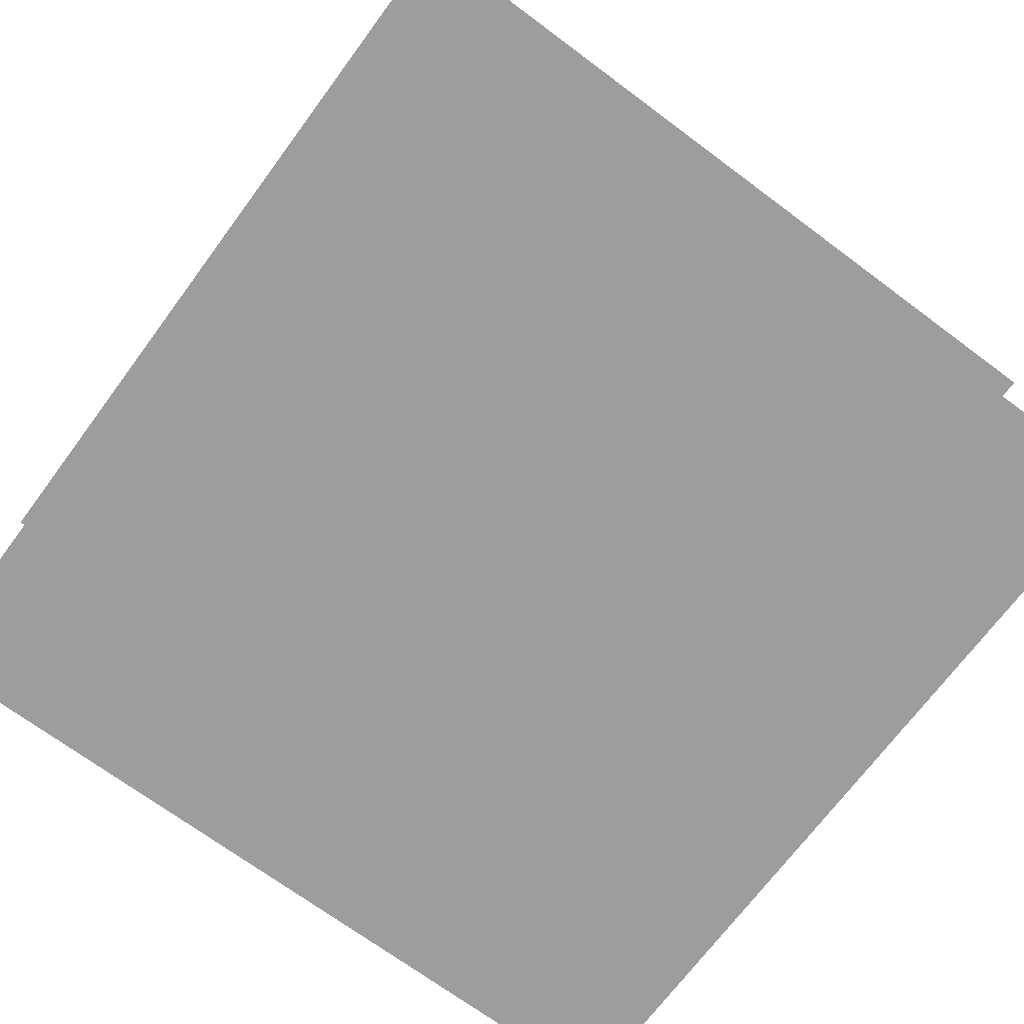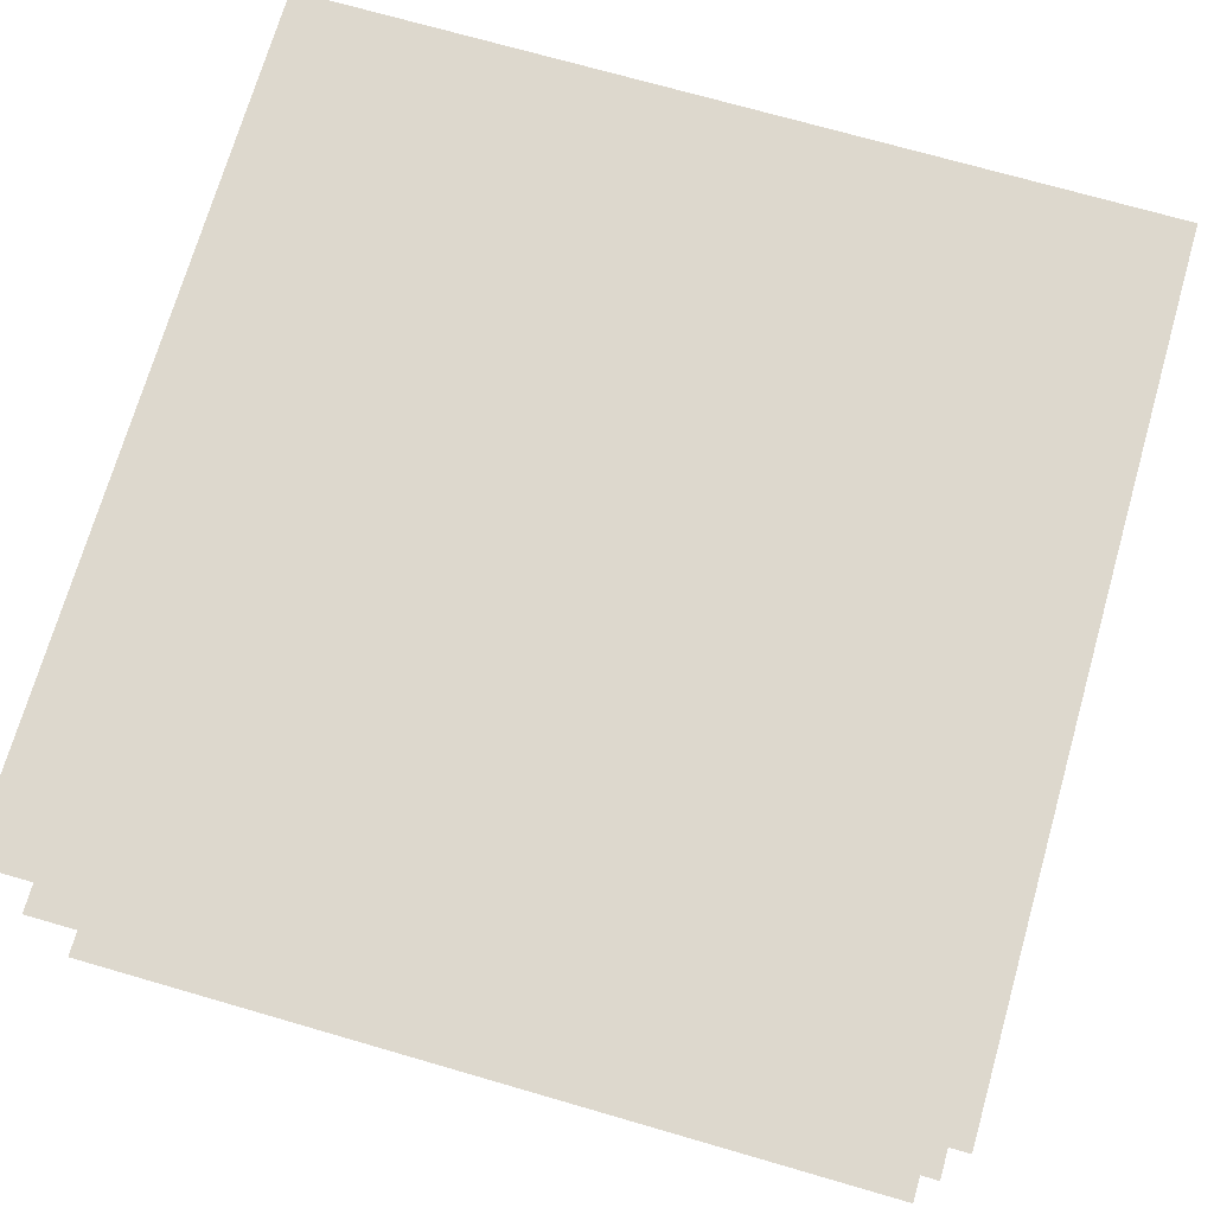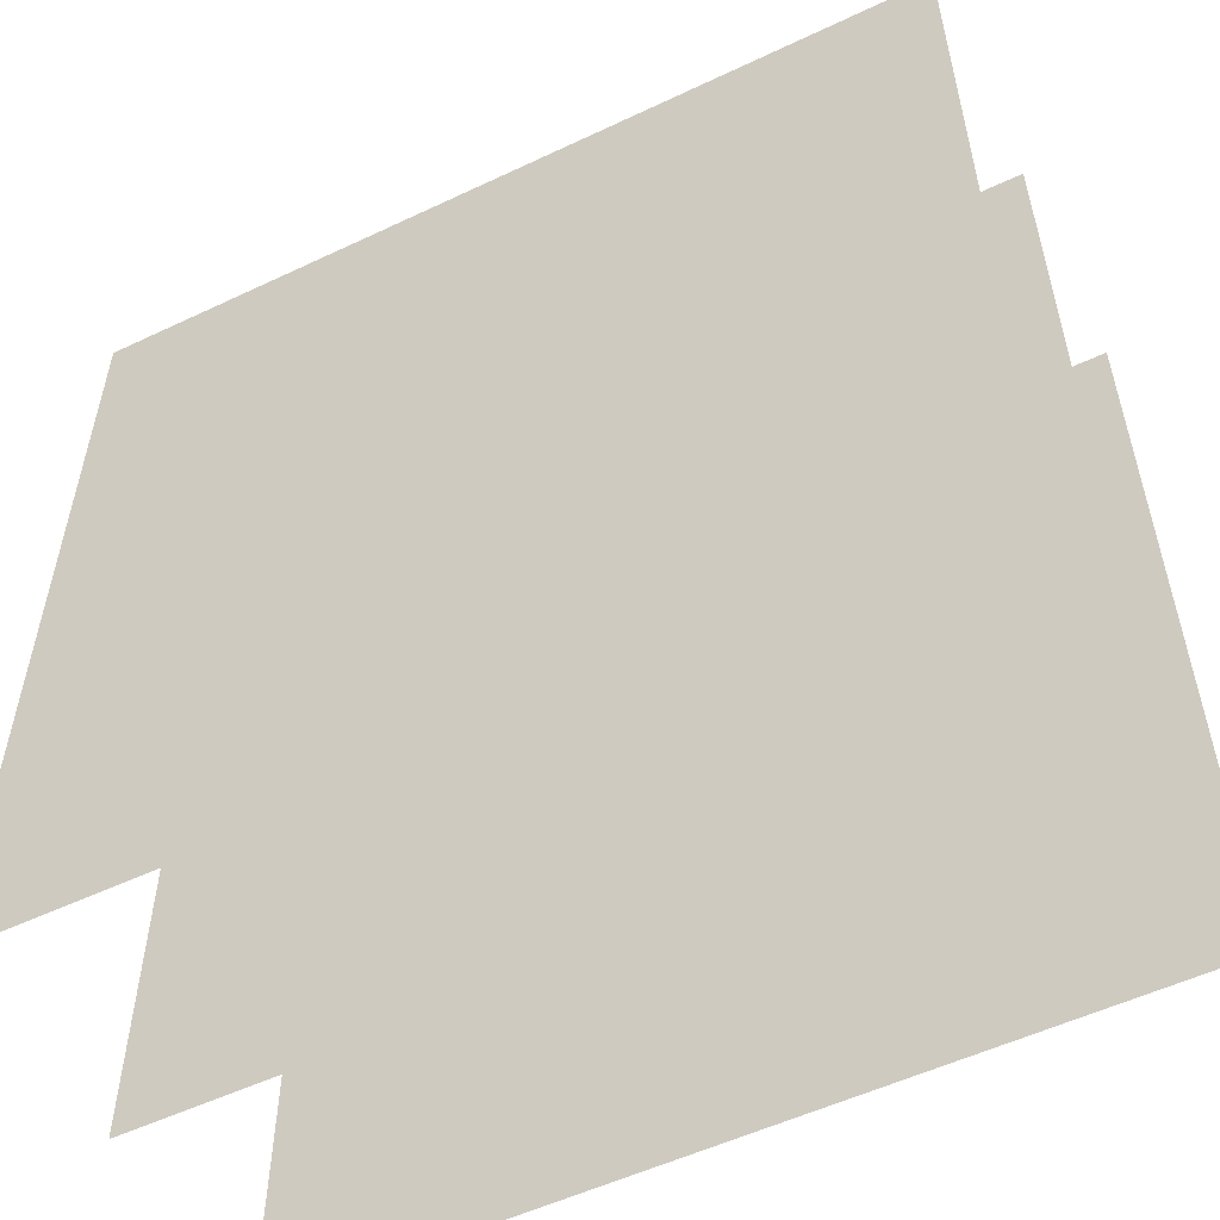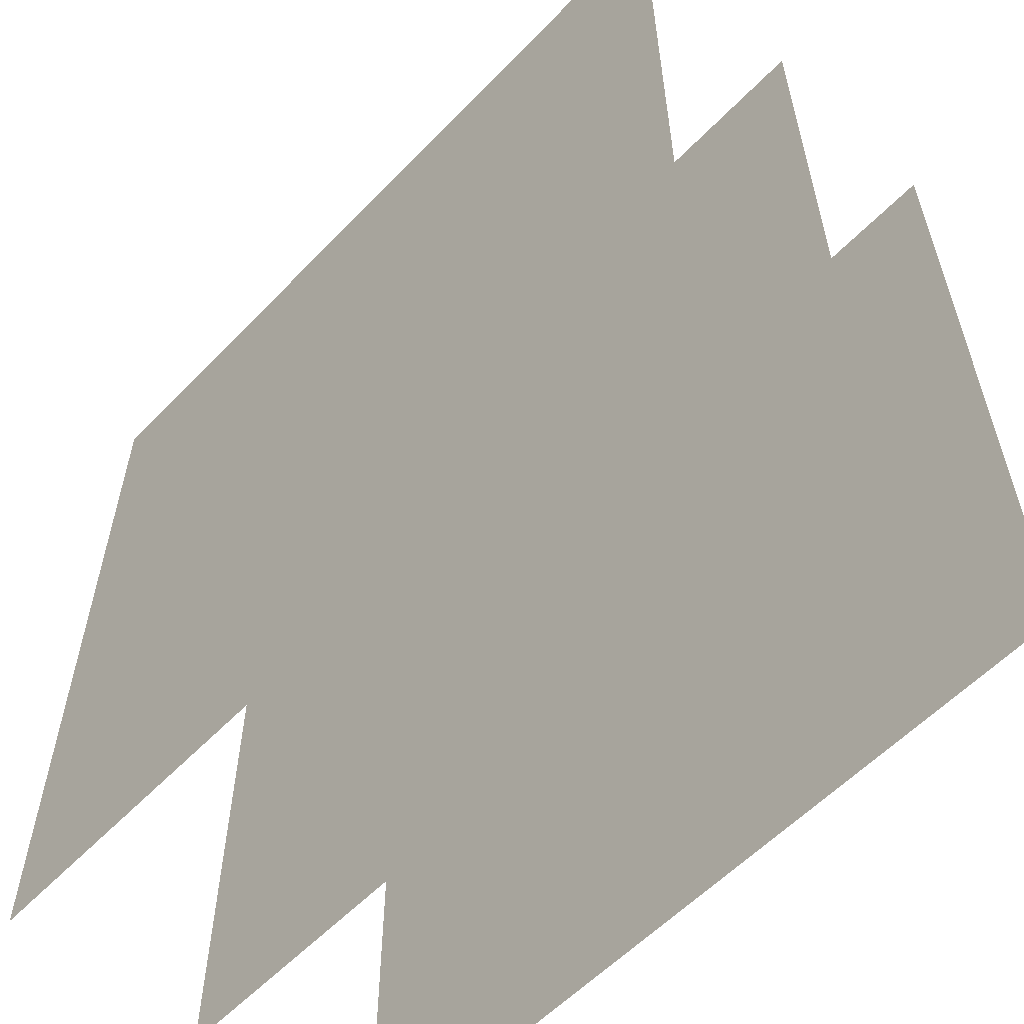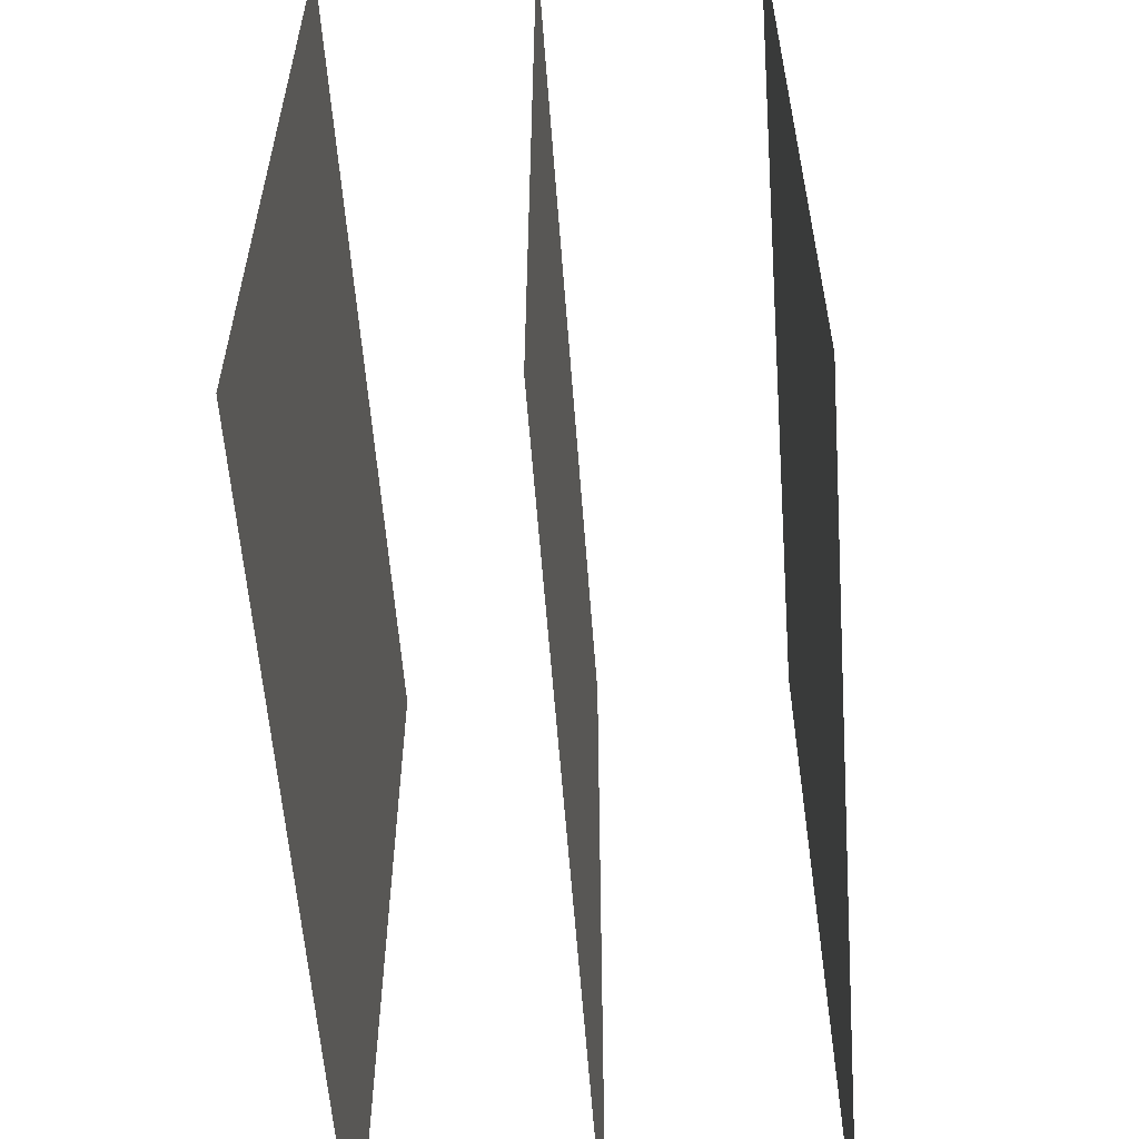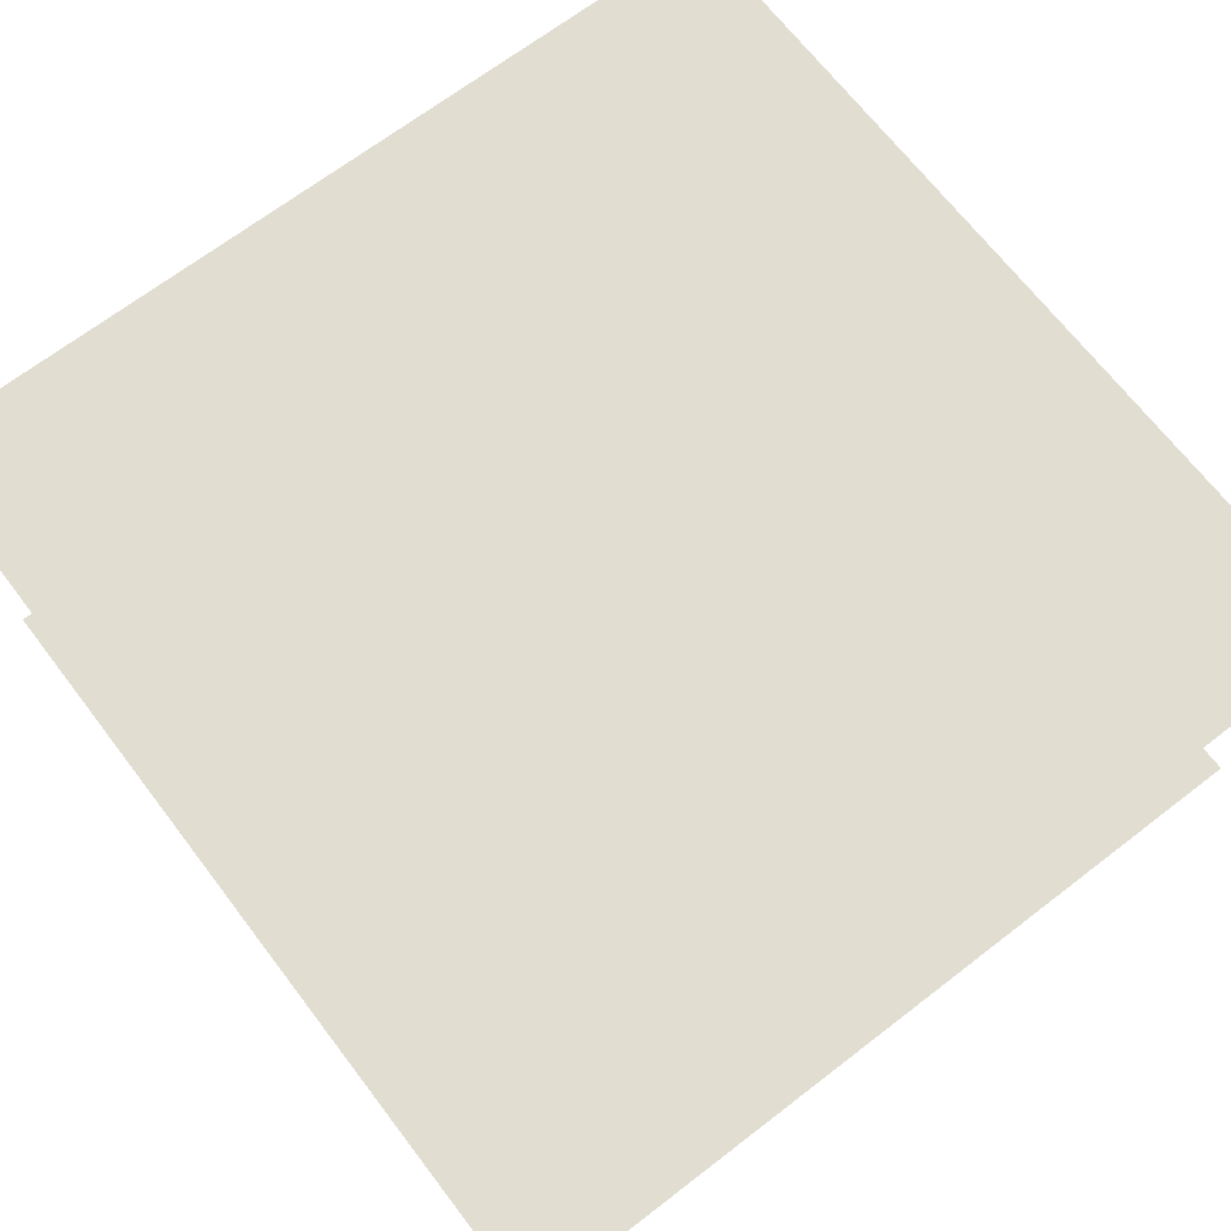
<metadata>
{"format":"obj","ext":"obj","renderer":"f3d","projection":"perspective","resolution":1024,"background":"white","views":[{"elev":-70.7,"azim":143.4,"up":"+Y"},{"elev":72.1,"azim":-163.9,"up":"+Y"},{"elev":-54.6,"azim":-153.4,"up":"+Z"},{"elev":-58.1,"azim":-133.3,"up":"+Z"},{"elev":-58.0,"azim":94.2,"up":"+Z"},{"elev":68.7,"azim":-127.5,"up":"+Y"}]}
</metadata>
<code>
o map
v 1 0.125 -1
v 0 0.125 -1
v 0 0.125 -0
v 1 0.125 -0
v 1 0.625 -1
v 0 0.625 -1
v 0 0.625 -0
v 1 0.625 -0
v 1 0.375 -1
v 0 0.375 -1
v 0 0.375 -0
v 1 0.375 -0
v 1 0.625 -0
v 0 0.625 -0
v 1 0.125 -0
v 0 0.125 -0
v 1 0.375 -0
v 0 0.375 -0
f 5/1 6/1 7/1 8/1
f 9/1 10/1 11/1 12/1
f 1/1 2/1 3/1 4/1

</code>
